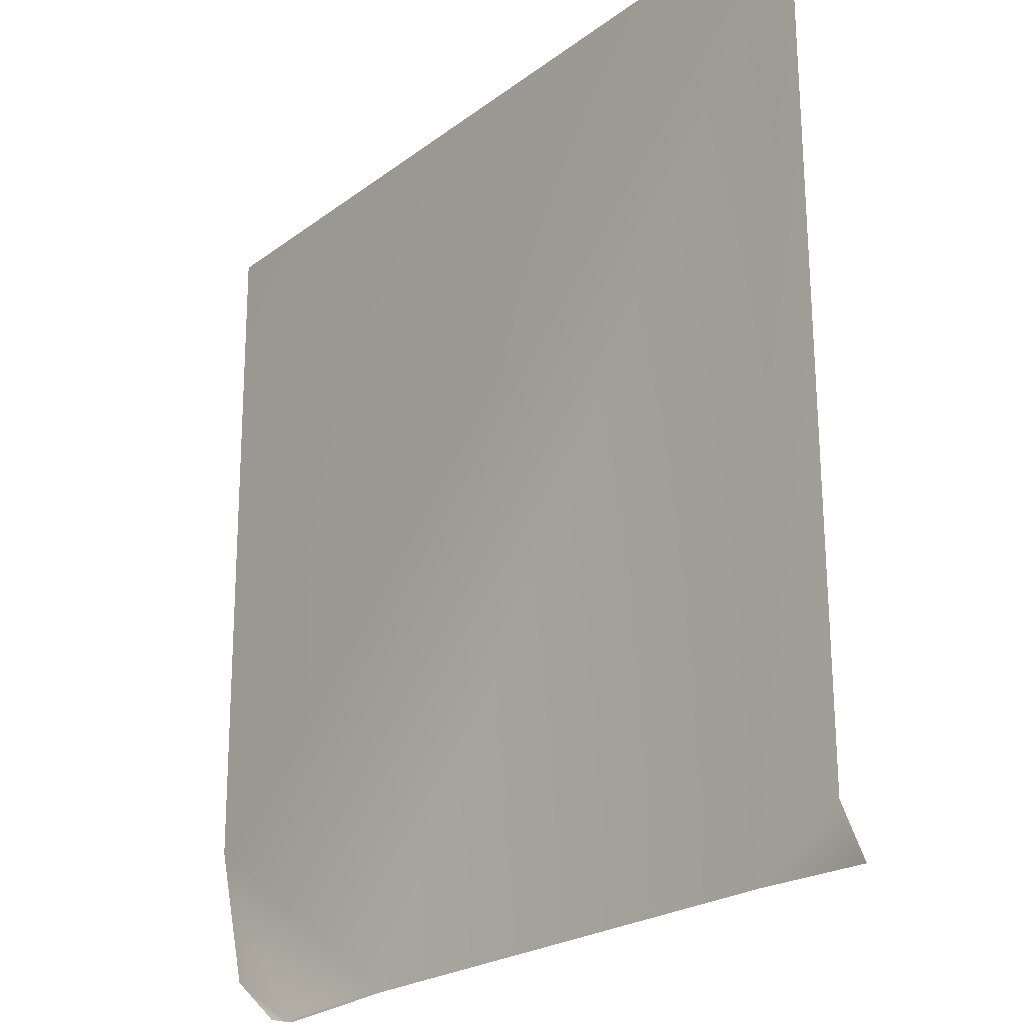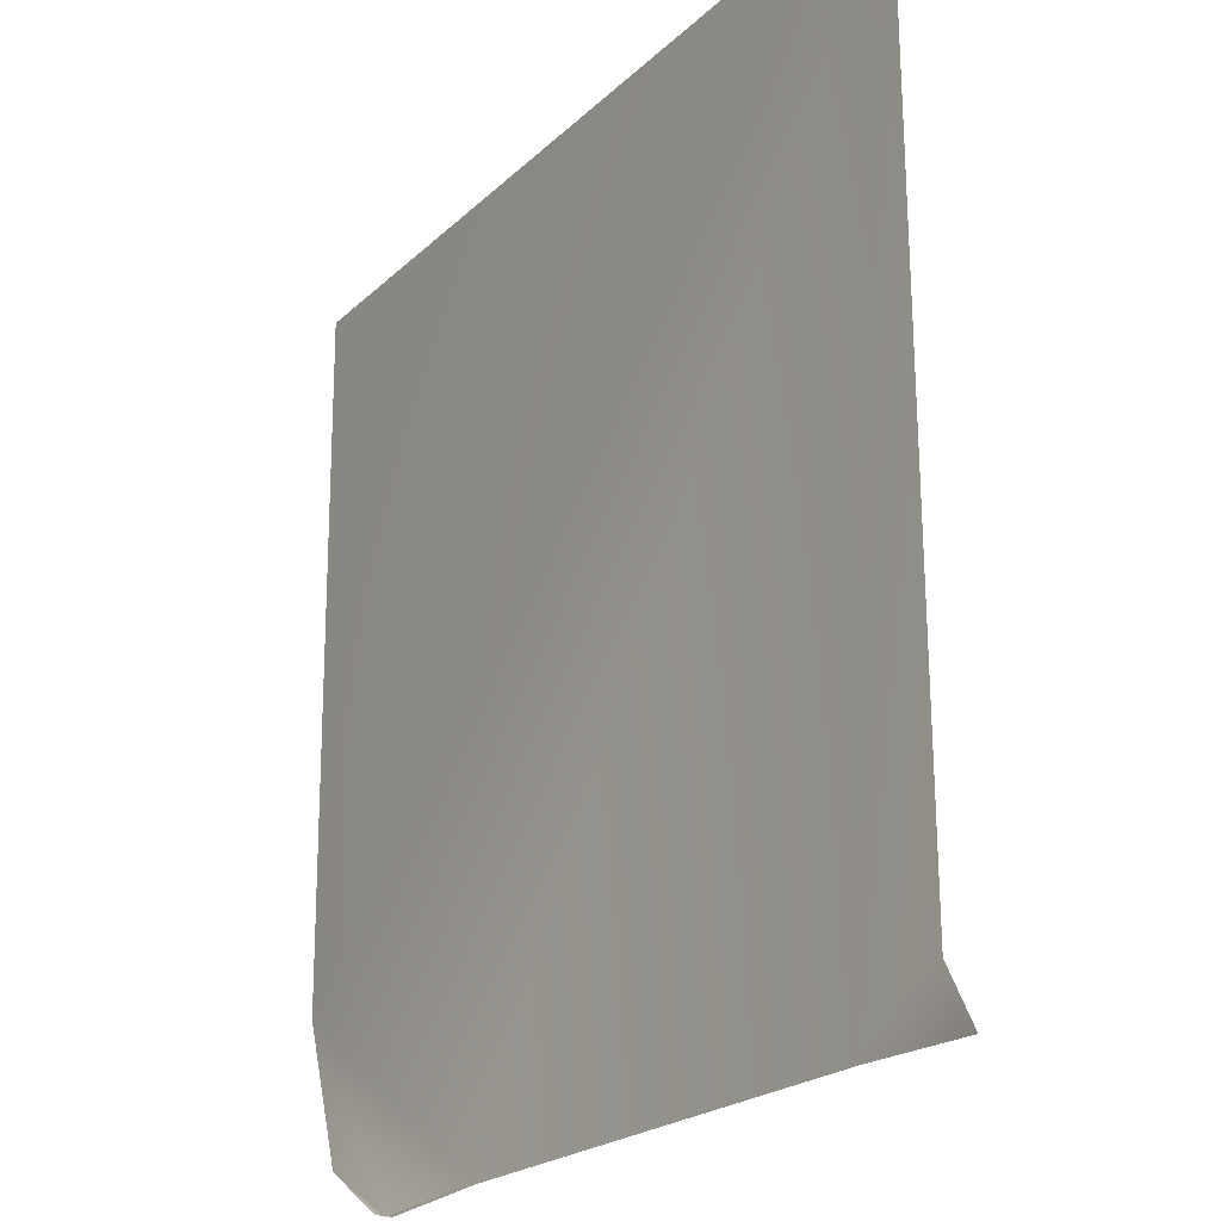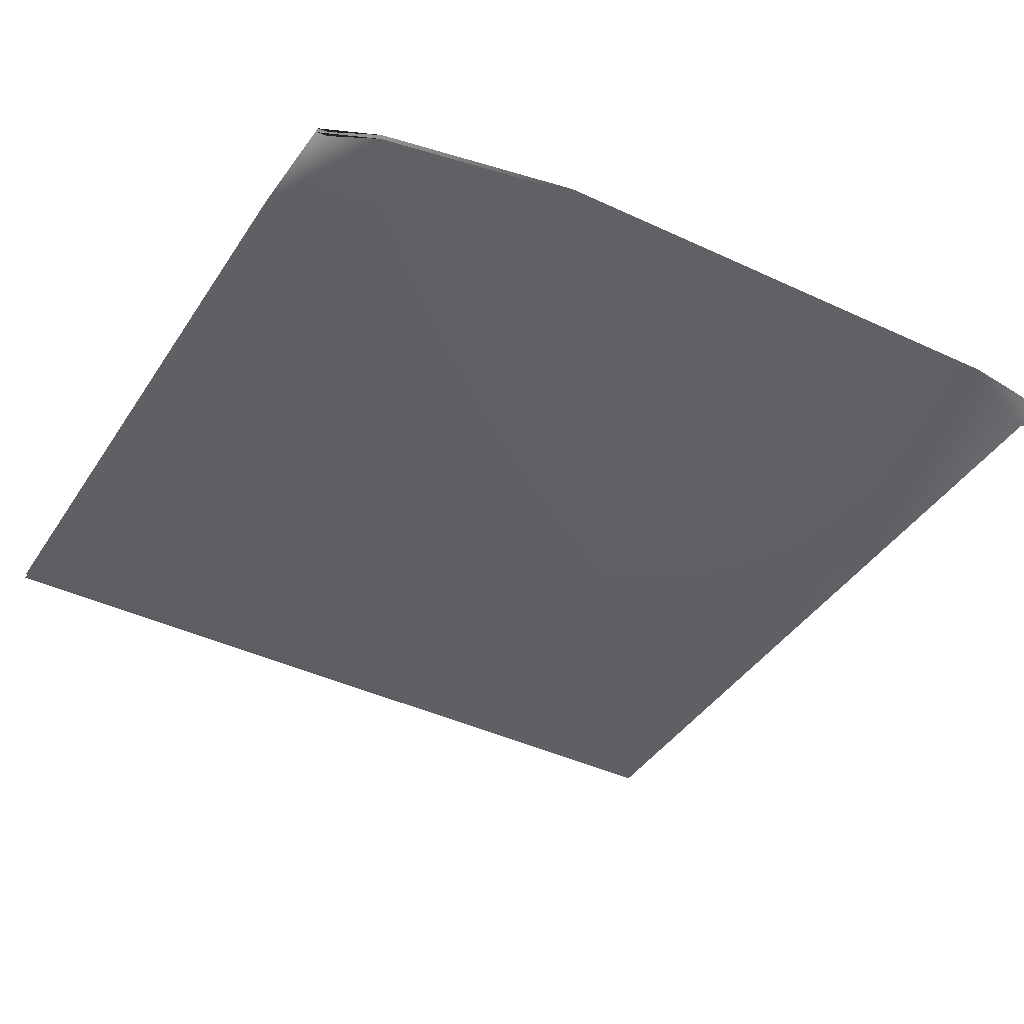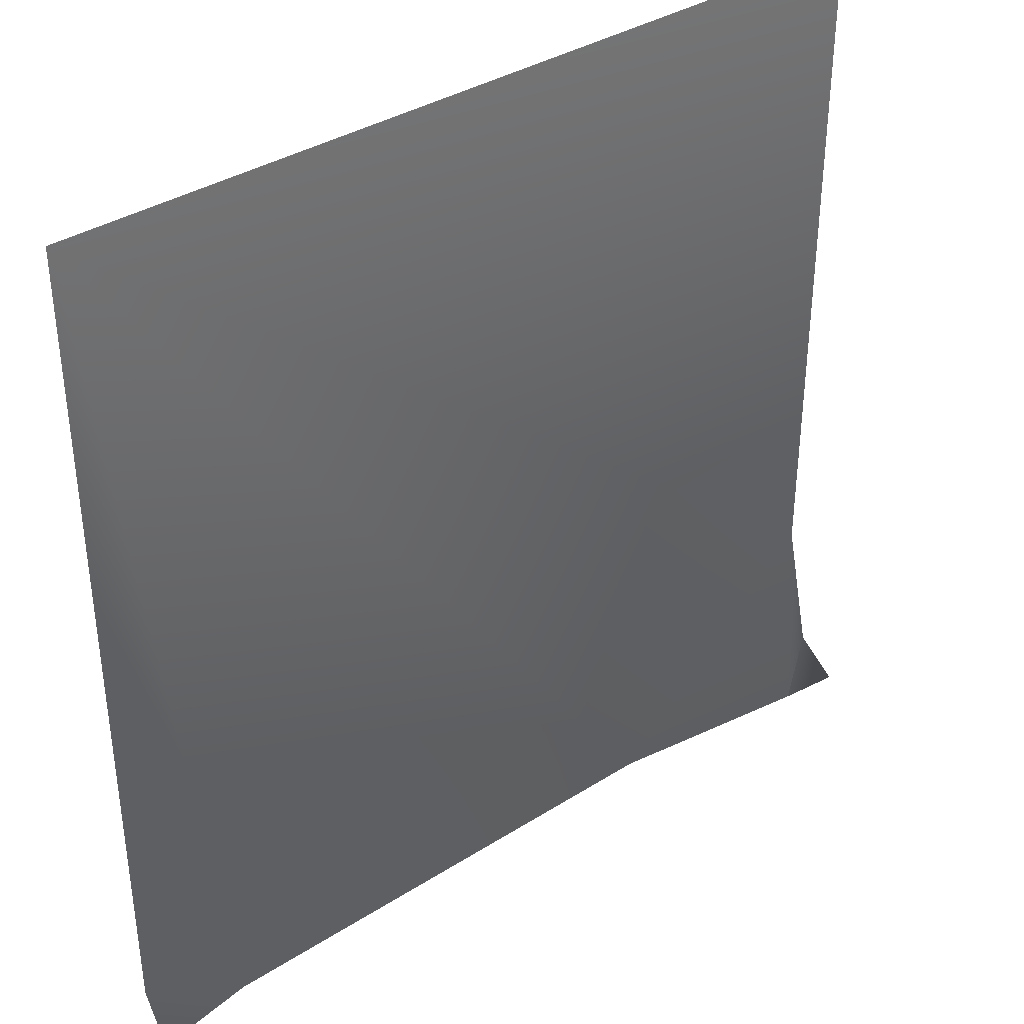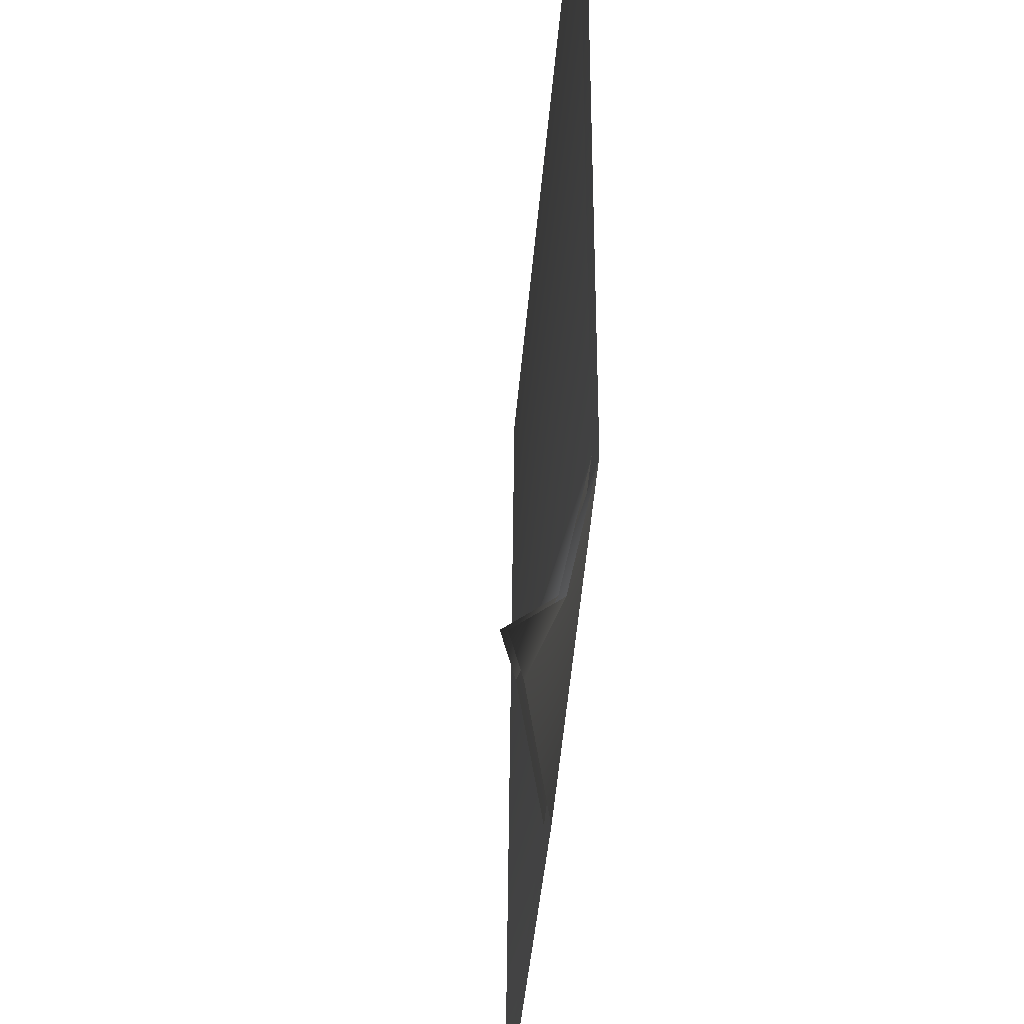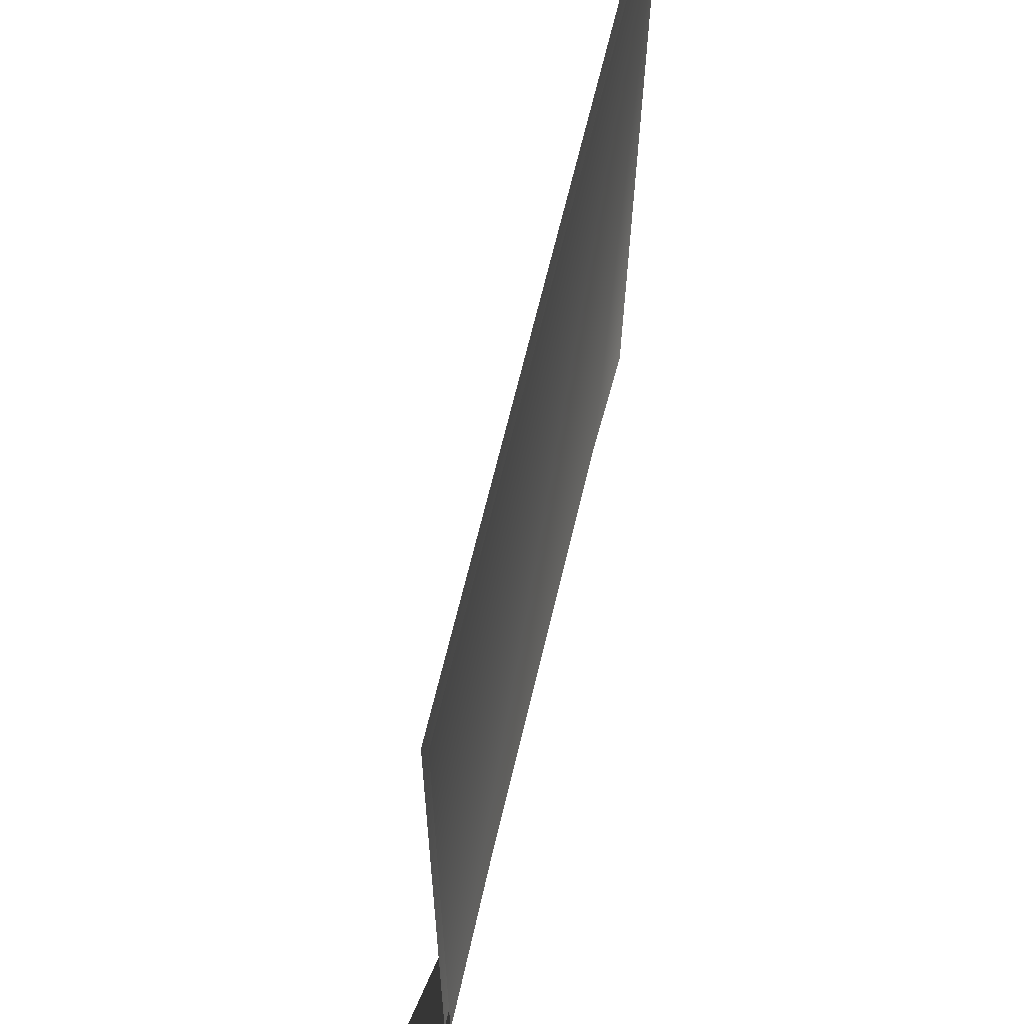
<metadata>
{"format":"obj","ext":"obj","renderer":"f3d","projection":"perspective","resolution":1024,"background":"white","views":[{"elev":-22.7,"azim":51.7,"up":"+Y"},{"elev":-21.5,"azim":57.8,"up":"+Y"},{"elev":-41.2,"azim":-30.0,"up":"+Z"},{"elev":35.9,"azim":140.1,"up":"+Y"},{"elev":-35.2,"azim":-93.8,"up":"+Y"},{"elev":61.3,"azim":-77.2,"up":"+Y"}]}
</metadata>
<code>
v -1.108 0.05615 -0.1731 1 1 1 #0
v -1.252 0.08789 -0.2161 1 1 1 #0
v -1.245 0.1807 -0.09424 1 1 1 #0
v 1.242 0.1626 -0.0376 1 1 1 #0
v 1.243 0.03125 -0.1121 1 1 1 #0
v 0.9536 0.02417 -0.06299 1 1 1 #0
v -1.237 0.5537 -0.01685 1 1 1 #0
v -0.5159 0.03272 -0.06909 1 1 1 #0
v -1.108 0.05615 -0.1731 1 1 1 #0
v -1.237 0.5537 -0.01685 1 1 1 #0
v -1.25 2.514 -0.01636 1 1 1 #0
v 1.25 2.514 -0.01636 1 1 1 #0
v 1.25 2.514 -0.01636 1 1 1 #0
v 1.242 0.1626 -0.0376 1 1 1 #0
v 0.9536 0.02417 -0.06299 1 1 1 #0
v -0.5159 0.03272 -0.06909 1 1 1 #0
v -1.237 0.5537 -0.01685 1 1 1 #0
v 1.25 2.514 -0.01636 1 1 1 #0
v -1.108 0.05615 -0.1731 1 1 1 #0
v -1.245 0.1807 -0.09424 1 1 1 #0
v -1.237 0.5537 -0.01685 1 1 1 #0
v 0.9536 0.02417 -0.06299 1 1 1 #0
v -0.5159 0.03272 -0.06909 1 1 1 #0
v 1.25 2.514 -0.01636 1 1 1 #0
v 0.9536 0.02417 -0.0459 1 1 1 #0
v 1.243 0.03125 -0.09521 1 1 1 #0
v 1.242 0.1626 -0.02051 1 1 1 #0
v -1.245 0.1807 -0.07715 1 1 1 #0
v -1.252 0.08789 -0.199 1 1 1 #0
v -1.108 0.05615 -0.156 1 1 1 #0
v -1.108 0.05615 -0.156 1 1 1 #0
v -0.5159 0.03272 -0.052 1 1 1 #0
v -1.237 0.5537 0 1 1 1 #0
v 1.25 2.514 0.000488 1 1 1 #0
v -1.25 2.514 0.000488 1 1 1 #0
v -1.237 0.5537 0 1 1 1 #0
v 0.9536 0.02417 -0.0459 1 1 1 #0
v 1.242 0.1626 -0.02051 1 1 1 #0
v 1.25 2.514 0.000488 1 1 1 #0
v -1.237 0.5537 0 1 1 1 #0
v -1.245 0.1807 -0.07715 1 1 1 #0
v -1.108 0.05615 -0.156 1 1 1 #0
v 1.25 2.514 0.000488 1 1 1 #0
v -0.5159 0.03272 -0.052 1 1 1 #0
v 0.9536 0.02417 -0.0459 1 1 1 #0
v -1.237 0.5537 0 1 1 1 #0
v -0.5159 0.03272 -0.052 1 1 1 #0
v 1.25 2.514 0.000488 1 1 1 #0
f 1 2 3
f 4 5 6
f 7 8 9
f 10 11 12
f 13 14 15
f 16 17 18
f 19 20 21
f 22 23 24
f 25 26 27
f 28 29 30
f 31 32 33
f 34 35 36
f 37 38 39
f 40 41 42
f 43 44 45
f 46 47 48

</code>
